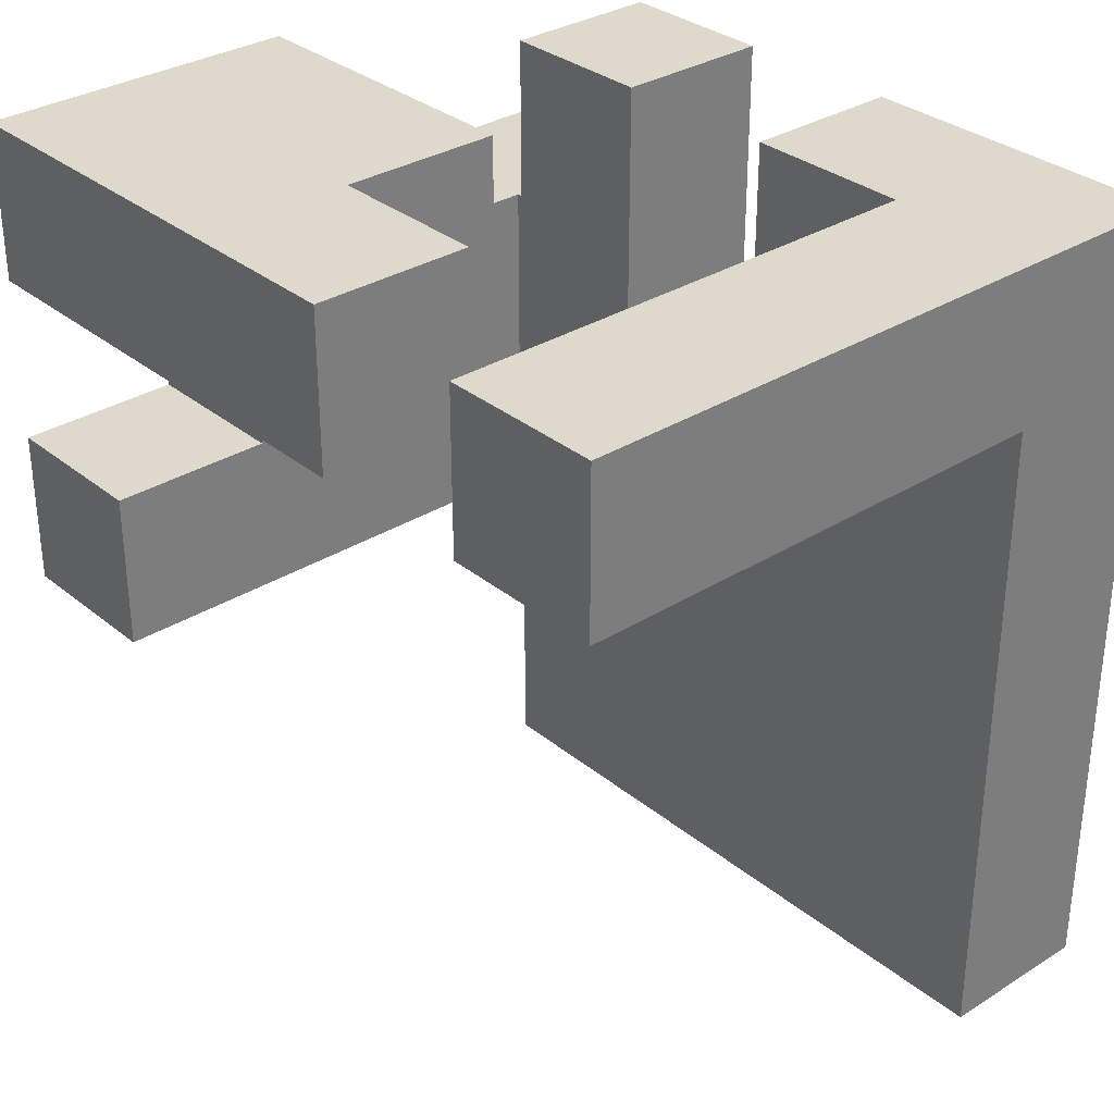
<metadata>
{"format":"obj","ext":"obj","renderer":"f3d","projection":"perspective","resolution":1024,"background":"white","views":[{"elev":32.1,"azim":138.7,"up":"+Z"}]}
</metadata>
<code>
v -0.125 0.3787 0.3787
v -0.1212 0.3787 0.3787
v -0.1212 0.3787 0.6212
v -0.125 0.3787 0.6212
v 0.1212 0.3787 0.3787
v 0.1212 0.3787 0.6212
v 0.125 0.3787 0.3787
v 0.125 0.3787 0.6212
v -0.125 0.6212 0.3787
v -0.125 0.6212 0.6212
v -0.1212 0.6212 0.6212
v -0.1212 0.6212 0.3787
v 0.1212 0.6212 0.6212
v 0.1212 0.6212 0.3787
v 0.125 0.6212 0.6212
v 0.125 0.6212 0.3787
v 0.3713 0.3787 0.3787
v 0.3713 0.6212 0.3787
v 0.3713 0.6212 0.6212
v 0.3713 0.3787 0.6212
v 0.1288 0.3787 0.3787
v 0.1288 0.3787 0.6212
v 0.1288 0.6212 0.6212
v 0.1288 0.6212 0.3787
v -0.375 0.3787 0.3787
v -0.3713 0.3787 0.3787
v -0.3713 0.3787 0.6212
v -0.375 0.3787 0.6212
v -0.1288 0.3787 0.3787
v -0.1288 0.3787 0.6212
v -0.375 0.6212 0.3787
v -0.375 0.6212 0.6212
v -0.3713 0.6212 0.6212
v -0.3713 0.6212 0.3787
v -0.1288 0.6212 0.6212
v -0.1288 0.6212 0.3787
v -0.6212 0.375 0.375
v -0.6212 0.375 0.3787
v -0.6212 0.3787 0.3787
v -0.6212 0.3787 0.375
v -0.6212 0.6212 0.3787
v -0.6212 0.6212 0.375
v -0.6212 0.375 0.6212
v -0.6212 0.3787 0.6212
v -0.6212 0.6212 0.6212
v -0.3787 0.375 0.375
v -0.3787 0.3787 0.375
v -0.3787 0.3787 0.3787
v -0.3787 0.375 0.3787
v -0.3787 0.6212 0.375
v -0.3787 0.6212 0.3787
v -0.3787 0.3787 0.6212
v -0.3787 0.375 0.6212
v -0.3787 0.6212 0.6212
v -0.6212 0.375 0.125
v -0.6212 0.375 0.1288
v -0.6212 0.3787 0.1288
v -0.6212 0.3787 0.125
v -0.6212 0.6212 0.1288
v -0.6212 0.6212 0.125
v -0.6212 0.375 0.3713
v -0.6212 0.3787 0.3713
v -0.6212 0.6212 0.3713
v -0.3787 0.375 0.125
v -0.3787 0.3787 0.125
v -0.3787 0.3787 0.1288
v -0.3787 0.375 0.1288
v -0.3787 0.6212 0.125
v -0.3787 0.6212 0.1288
v -0.3787 0.3787 0.3713
v -0.3787 0.375 0.3713
v -0.3787 0.6212 0.3713
v -0.6212 0.375 -0.125
v -0.6212 0.375 -0.1212
v -0.6212 0.3787 -0.1212
v -0.6212 0.3787 -0.125
v -0.6212 0.6212 -0.1212
v -0.6212 0.6212 -0.125
v -0.6212 0.375 0.1212
v -0.6212 0.3787 0.1212
v -0.6212 0.6212 0.1212
v -0.3787 0.375 -0.125
v -0.3787 0.3787 -0.125
v -0.3787 0.3787 -0.1212
v -0.3787 0.375 -0.1212
v -0.3787 0.6212 -0.125
v -0.3787 0.6212 -0.1212
v -0.3787 0.3787 0.1212
v -0.3787 0.375 0.1212
v -0.3787 0.6212 0.1212
v -0.6212 0.125 -0.125
v -0.6212 0.125 -0.1212
v -0.6212 0.1288 -0.1212
v -0.6212 0.1288 -0.125
v -0.6212 0.3713 -0.1212
v -0.6212 0.3713 -0.125
v -0.6212 0.125 0.1212
v -0.6212 0.1288 0.1212
v -0.6212 0.3713 0.1212
v -0.6212 0.1288 0.125
v -0.6212 0.3713 0.125
v -0.3787 0.125 -0.125
v -0.3787 0.1288 -0.125
v -0.3787 0.1288 -0.1212
v -0.3787 0.125 -0.1212
v -0.3787 0.3713 -0.125
v -0.3787 0.3713 -0.1212
v -0.3787 0.1288 0.1212
v -0.3787 0.125 0.1212
v -0.3787 0.3713 0.1212
v -0.3787 0.3713 0.125
v -0.3787 0.1288 0.125
v -0.6212 -0.125 -0.125
v -0.6212 -0.125 -0.1212
v -0.6212 -0.1212 -0.1212
v -0.6212 -0.1212 -0.125
v -0.6212 0.1212 -0.1212
v -0.6212 0.1212 -0.125
v -0.6212 -0.125 0.1212
v -0.6212 -0.1212 0.1212
v -0.6212 0.1212 0.1212
v -0.3787 -0.125 -0.125
v -0.3787 -0.1212 -0.125
v -0.3787 -0.1212 -0.1212
v -0.3787 -0.125 -0.1212
v -0.3787 0.1212 -0.125
v -0.3787 0.1212 -0.1212
v -0.3787 -0.1212 0.1212
v -0.3787 -0.125 0.1212
v -0.3787 0.1212 0.1212
v -0.6212 -0.3713 -0.125
v -0.6212 -0.3713 -0.1212
v -0.6212 -0.1288 -0.1212
v -0.6212 -0.1288 -0.125
v -0.6212 -0.375 -0.1212
v -0.6212 -0.375 0.1212
v -0.6212 -0.3713 0.1212
v -0.6212 -0.1288 0.1212
v -0.6212 -0.375 0.125
v -0.6212 -0.3713 0.125
v -0.6212 -0.1288 0.125
v -0.3787 -0.3713 -0.125
v -0.3787 -0.1288 -0.125
v -0.3787 -0.1288 -0.1212
v -0.3787 -0.3713 -0.1212
v -0.3787 -0.375 -0.1212
v -0.3787 -0.3713 0.1212
v -0.3787 -0.375 0.1212
v -0.3787 -0.1288 0.1212
v -0.3787 -0.3713 0.125
v -0.3787 -0.375 0.125
v -0.3787 -0.1288 0.125
v -0.6212 -0.6212 -0.1212
v -0.6212 -0.6212 0.1212
v -0.6212 -0.3787 0.1212
v -0.6212 -0.3787 -0.1212
v -0.6212 -0.6212 0.125
v -0.6212 -0.3787 0.125
v -0.3787 -0.3787 -0.1212
v -0.3787 -0.3787 0.1212
v -0.3787 -0.3787 0.125
v -0.3787 -0.6212 -0.1212
v -0.3787 -0.6212 0.1212
v -0.3787 -0.6212 0.125
v -0.375 -0.6212 -0.1212
v -0.375 -0.6212 0.1212
v -0.375 -0.6212 0.125
v -0.375 -0.3787 0.1212
v -0.375 -0.3787 -0.1212
v -0.375 -0.3787 0.125
v -0.3713 -0.6212 -0.1212
v -0.3713 -0.6212 0.1212
v -0.3713 -0.6212 0.125
v -0.1288 -0.6212 -0.1212
v -0.1288 -0.6212 0.1212
v -0.1288 -0.6212 0.125
v -0.125 -0.6212 -0.1212
v -0.125 -0.6212 0.1212
v -0.125 -0.6212 0.125
v -0.3713 -0.3787 0.1212
v -0.3713 -0.3787 -0.1212
v -0.3713 -0.3787 0.125
v -0.1288 -0.3787 0.1212
v -0.1288 -0.3787 -0.1212
v -0.1288 -0.3787 0.125
v -0.125 -0.3787 0.1212
v -0.125 -0.3787 -0.1212
v -0.125 -0.3787 0.125
v 0.1212 -0.6212 0.1212
v 0.1212 -0.3787 0.1212
v 0.1212 -0.3787 0.125
v 0.1212 -0.6212 0.125
v -0.1212 -0.6212 -0.1212
v -0.1212 -0.6212 0.1212
v -0.1212 -0.6212 0.125
v 0.1212 -0.6212 -0.1212
v 0.125 -0.6212 -0.1212
v 0.125 -0.6212 0.1212
v -0.1212 -0.3787 0.1212
v -0.1212 -0.3787 -0.1212
v -0.1212 -0.3787 0.125
v 0.1212 -0.3787 -0.1212
v 0.125 -0.3787 0.1212
v 0.125 -0.3787 -0.1212
v 0.3713 -0.6212 -0.1212
v 0.3713 -0.3787 -0.1212
v 0.3713 -0.3787 0.1212
v 0.3713 -0.6212 0.1212
v 0.1288 -0.6212 -0.1212
v 0.1288 -0.6212 0.1212
v 0.1288 -0.3787 0.1212
v 0.1288 -0.3787 -0.1212
v -0.6212 0.375 -0.375
v -0.6212 0.375 -0.3713
v -0.6212 0.3787 -0.3713
v -0.6212 0.3787 -0.375
v -0.6212 0.6212 -0.3713
v -0.6212 0.6212 -0.375
v -0.6212 0.375 -0.1288
v -0.6212 0.3787 -0.1288
v -0.6212 0.6212 -0.1288
v -0.3787 0.375 -0.375
v -0.3787 0.3787 -0.375
v -0.3787 0.3787 -0.3713
v -0.3787 0.375 -0.3713
v -0.3787 0.6212 -0.375
v -0.3787 0.6212 -0.3713
v -0.3787 0.3787 -0.1288
v -0.3787 0.375 -0.1288
v -0.3787 0.6212 -0.1288
v -0.6212 0.375 -0.6212
v -0.6212 0.375 -0.3787
v -0.6212 0.3787 -0.3787
v -0.6212 0.3787 -0.6212
v -0.6212 0.6212 -0.3787
v -0.6212 0.6212 -0.6212
v -0.3787 0.375 -0.6212
v -0.3787 0.3787 -0.6212
v -0.3787 0.3787 -0.3787
v -0.3787 0.375 -0.3787
v -0.3787 0.6212 -0.6212
v -0.3787 0.6212 -0.3787
v -0.6212 0.125 -0.375
v -0.6212 0.125 -0.3713
v -0.6212 0.1288 -0.3713
v -0.6212 0.1288 -0.375
v -0.6212 0.3713 -0.3713
v -0.6212 0.3713 -0.375
v -0.6212 0.125 -0.1288
v -0.6212 0.1288 -0.1288
v -0.6212 0.3713 -0.1288
v -0.3787 0.125 -0.375
v -0.3787 0.1288 -0.375
v -0.3787 0.1288 -0.3713
v -0.3787 0.125 -0.3713
v -0.3787 0.3713 -0.375
v -0.3787 0.3713 -0.3713
v -0.3787 0.1288 -0.1288
v -0.3787 0.125 -0.1288
v -0.3787 0.3713 -0.1288
v -0.6212 0.125 -0.6212
v -0.6212 0.125 -0.3787
v -0.6212 0.1288 -0.3787
v -0.6212 0.1288 -0.6212
v -0.6212 0.3713 -0.3787
v -0.6212 0.3713 -0.6212
v -0.3787 0.125 -0.6212
v -0.3787 0.1288 -0.6212
v -0.3787 0.1288 -0.3787
v -0.3787 0.125 -0.3787
v -0.3787 0.3713 -0.6212
v -0.3787 0.3713 -0.3787
v -0.6212 -0.125 -0.375
v -0.6212 -0.125 -0.3713
v -0.6212 -0.1212 -0.3713
v -0.6212 -0.1212 -0.375
v -0.6212 0.1212 -0.3713
v -0.6212 0.1212 -0.375
v -0.6212 -0.125 -0.1288
v -0.6212 -0.1212 -0.1288
v -0.6212 0.1212 -0.1288
v -0.3787 -0.125 -0.375
v -0.3787 -0.1212 -0.375
v -0.3787 -0.1212 -0.3713
v -0.3787 -0.125 -0.3713
v -0.3787 0.1212 -0.375
v -0.3787 0.1212 -0.3713
v -0.3787 -0.1212 -0.1288
v -0.3787 -0.125 -0.1288
v -0.3787 0.1212 -0.1288
v -0.6212 -0.125 -0.6212
v -0.6212 -0.125 -0.3787
v -0.6212 -0.1212 -0.3787
v -0.6212 -0.1212 -0.6212
v -0.6212 0.1212 -0.3787
v -0.6212 0.1212 -0.6212
v -0.3787 -0.125 -0.6212
v -0.3787 -0.1212 -0.6212
v -0.3787 -0.1212 -0.3787
v -0.3787 -0.125 -0.3787
v -0.3787 0.1212 -0.6212
v -0.3787 0.1212 -0.3787
v -0.6212 -0.3713 -0.375
v -0.6212 -0.3713 -0.3713
v -0.6212 -0.1288 -0.3713
v -0.6212 -0.1288 -0.375
v -0.6212 -0.3713 -0.1288
v -0.6212 -0.1288 -0.1288
v -0.3787 -0.3713 -0.375
v -0.3787 -0.1288 -0.375
v -0.3787 -0.1288 -0.3713
v -0.3787 -0.3713 -0.3713
v -0.3787 -0.1288 -0.1288
v -0.3787 -0.3713 -0.1288
v -0.6212 -0.3713 -0.6212
v -0.6212 -0.3713 -0.3787
v -0.6212 -0.1288 -0.3787
v -0.6212 -0.1288 -0.6212
v -0.3787 -0.3713 -0.6212
v -0.3787 -0.1288 -0.6212
v -0.3787 -0.1288 -0.3787
v -0.3787 -0.3713 -0.3787
v -0.6212 -0.375 0.1288
v -0.6212 -0.3713 0.1288
v -0.6212 -0.1288 0.1288
v -0.6212 -0.375 0.3713
v -0.6212 -0.3713 0.3713
v -0.6212 -0.1288 0.3713
v -0.6212 -0.3713 0.375
v -0.6212 -0.1288 0.375
v -0.3787 -0.3713 0.1288
v -0.3787 -0.375 0.1288
v -0.3787 -0.1288 0.1288
v -0.3787 -0.3713 0.3713
v -0.3787 -0.375 0.3713
v -0.3787 -0.1288 0.3713
v -0.3787 -0.1288 0.375
v -0.3787 -0.3713 0.375
v -0.6212 -0.3713 0.3787
v -0.6212 -0.1288 0.3787
v -0.6212 -0.3713 0.6212
v -0.6212 -0.1288 0.6212
v -0.3787 -0.1288 0.3787
v -0.3787 -0.3713 0.3787
v -0.3787 -0.1288 0.6212
v -0.3787 -0.3713 0.6212
v -0.6212 0.1288 0.1288
v -0.6212 0.3713 0.1288
v -0.6212 0.1288 0.3713
v -0.6212 0.3713 0.3713
v -0.6212 0.1288 0.375
v -0.6212 0.3713 0.375
v -0.3787 0.3713 0.1288
v -0.3787 0.1288 0.1288
v -0.3787 0.3713 0.3713
v -0.3787 0.1288 0.3713
v -0.3787 0.3713 0.375
v -0.3787 0.1288 0.375
v -0.6212 0.1288 0.3787
v -0.6212 0.3713 0.3787
v -0.6212 0.1288 0.6212
v -0.6212 0.3713 0.6212
v -0.3787 0.3713 0.3787
v -0.3787 0.1288 0.3787
v -0.3787 0.3713 0.6212
v -0.3787 0.1288 0.6212
v -0.1212 -0.6212 0.3713
v -0.1212 -0.6212 0.375
v -0.1212 -0.3787 0.375
v -0.1212 -0.3787 0.3713
v 0.1212 -0.3787 0.1288
v 0.1212 -0.6212 0.1288
v 0.1212 -0.3787 0.3713
v 0.1212 -0.6212 0.3713
v 0.1212 -0.3787 0.375
v 0.1212 -0.6212 0.375
v -0.1212 -0.6212 0.1288
v -0.125 -0.6212 0.1288
v -0.125 -0.6212 0.3713
v -0.125 -0.3787 0.1288
v -0.1212 -0.3787 0.1288
v -0.125 -0.3787 0.3713
v -0.1212 -0.6212 0.3787
v -0.1212 -0.3787 0.3787
v -0.1212 -0.6212 0.6212
v -0.1212 -0.3787 0.6212
v -0.1212 -0.375 0.6212
v -0.1212 -0.375 0.3787
v 0.1212 -0.3787 0.3787
v 0.1212 -0.6212 0.3787
v 0.1212 -0.6212 0.6212
v 0.125 -0.6212 0.3787
v 0.125 -0.6212 0.6212
v 0.125 -0.3787 0.3787
v 0.1212 -0.375 0.3787
v 0.125 -0.375 0.3787
v 0.1212 -0.3787 0.6212
v 0.125 -0.3787 0.6212
v 0.1212 -0.375 0.6212
v 0.125 -0.375 0.6212
v 0.3713 -0.6212 0.3787
v 0.3713 -0.3787 0.3787
v 0.3713 -0.3787 0.6212
v 0.3713 -0.6212 0.6212
v 0.3713 -0.375 0.3787
v 0.3713 -0.375 0.6212
v 0.1288 -0.6212 0.3787
v 0.1288 -0.6212 0.6212
v 0.1288 -0.3787 0.3787
v 0.1288 -0.375 0.3787
v 0.1288 -0.3787 0.6212
v 0.1288 -0.375 0.6212
v -0.1212 -0.3713 0.6212
v -0.1212 -0.3713 0.3787
v -0.1212 -0.1288 0.6212
v -0.1212 -0.1288 0.3787
v 0.1212 -0.1288 0.6212
v 0.1212 -0.1288 0.3787
v 0.125 -0.1288 0.6212
v 0.125 -0.1288 0.3787
v 0.1212 -0.3713 0.3787
v 0.125 -0.3713 0.3787
v 0.1212 -0.3713 0.6212
v 0.125 -0.3713 0.6212
v -0.3713 -0.6212 0.1288
v -0.375 -0.6212 0.1288
v -0.3713 -0.6212 0.3713
v -0.375 -0.6212 0.3713
v -0.1288 -0.6212 0.1288
v -0.1288 -0.6212 0.3713
v -0.375 -0.3787 0.1288
v -0.3713 -0.3787 0.1288
v -0.375 -0.3787 0.3713
v -0.3713 -0.3787 0.3713
v -0.1288 -0.3787 0.1288
v -0.1288 -0.3787 0.3713
v 0.1288 -0.1288 0.3787
v 0.1288 -0.1288 0.6212
v 0.1288 -0.125 0.6212
v 0.1288 -0.125 0.3787
v 0.3713 -0.3713 0.3787
v 0.3713 -0.3713 0.6212
v 0.3713 -0.1288 0.3787
v 0.3713 -0.1288 0.6212
v 0.3713 -0.125 0.3787
v 0.3713 -0.125 0.6212
v 0.1288 -0.3713 0.3787
v 0.1288 -0.3713 0.6212
v 0.1288 -0.1212 0.6212
v 0.1288 -0.1212 0.3787
v 0.1288 0.1212 0.6212
v 0.1288 0.1212 0.3787
v 0.3713 -0.1212 0.3787
v 0.3713 -0.1212 0.6212
v 0.3713 0.1212 0.3787
v 0.3713 0.1212 0.6212
v -0.6212 -0.6212 0.1288
v -0.6212 -0.3787 0.1288
v -0.6212 -0.6212 0.3713
v -0.6212 -0.3787 0.3713
v -0.3787 -0.3787 0.1288
v -0.3787 -0.3787 0.3713
v -0.3787 -0.6212 0.1288
v -0.3787 -0.6212 0.3713
f 1 2 3 4
f 2 5 6 3
f 5 7 8 6
f 9 10 11 12
f 12 11 13 14
f 14 13 15 16
f 1 9 12 2
f 2 12 14 5
f 5 14 16 7
f 4 3 11 10
f 3 6 13 11
f 6 8 15 13
f 17 18 19 20
f 7 21 22 8
f 21 17 20 22
f 16 15 23 24
f 24 23 19 18
f 7 16 24 21
f 21 24 18 17
f 8 22 23 15
f 22 20 19 23
f 25 26 27 28
f 26 29 30 27
f 29 1 4 30
f 31 32 33 34
f 34 33 35 36
f 36 35 10 9
f 25 31 34 26
f 26 34 36 29
f 29 36 9 1
f 28 27 33 32
f 27 30 35 33
f 30 4 10 35
f 37 38 39 40
f 40 39 41 42
f 38 43 44 39
f 39 44 45 41
f 46 47 48 49
f 47 50 51 48
f 49 48 52 53
f 48 25 28 52
f 42 41 51 50
f 41 45 54 51
f 51 54 32 31
f 48 51 31 25
f 43 53 52 44
f 44 52 54 45
f 52 28 32 54
f 55 56 57 58
f 58 57 59 60
f 56 61 62 57
f 57 62 63 59
f 61 37 40 62
f 62 40 42 63
f 64 65 66 67
f 65 68 69 66
f 67 66 70 71
f 66 69 72 70
f 71 70 47 46
f 70 72 50 47
f 60 59 69 68
f 59 63 72 69
f 63 42 50 72
f 73 74 75 76
f 76 75 77 78
f 74 79 80 75
f 75 80 81 77
f 79 55 58 80
f 80 58 60 81
f 82 83 84 85
f 83 86 87 84
f 85 84 88 89
f 84 87 90 88
f 89 88 65 64
f 88 90 68 65
f 78 77 87 86
f 77 81 90 87
f 81 60 68 90
f 91 92 93 94
f 94 93 95 96
f 96 95 74 73
f 92 97 98 93
f 93 98 99 95
f 95 99 79 74
f 98 100 101 99
f 99 101 55 79
f 102 103 104 105
f 103 106 107 104
f 106 82 85 107
f 105 104 108 109
f 104 107 110 108
f 107 85 89 110
f 108 110 111 112
f 110 89 64 111
f 98 108 112 100
f 97 109 108 98
f 113 114 115 116
f 116 115 117 118
f 118 117 92 91
f 114 119 120 115
f 115 120 121 117
f 117 121 97 92
f 122 123 124 125
f 123 126 127 124
f 126 102 105 127
f 125 124 128 129
f 124 127 130 128
f 127 105 109 130
f 119 129 128 120
f 120 128 130 121
f 121 130 109 97
f 131 132 133 134
f 134 133 114 113
f 135 136 137 132
f 132 137 138 133
f 133 138 119 114
f 136 139 140 137
f 137 140 141 138
f 142 143 144 145
f 143 122 125 144
f 146 145 147 148
f 145 144 149 147
f 144 125 129 149
f 148 147 150 151
f 147 149 152 150
f 131 142 145 132
f 138 141 152 149
f 135 132 145 146
f 138 149 129 119
f 153 154 155 156
f 156 155 136 135
f 154 157 158 155
f 155 158 139 136
f 159 146 148 160
f 160 148 151 161
f 153 162 163 154
f 154 163 164 157
f 162 165 166 163
f 163 166 167 164
f 159 160 168 169
f 160 161 170 168
f 153 156 159 162
f 162 159 169 165
f 156 135 146 159
f 165 171 172 166
f 166 172 173 167
f 171 174 175 172
f 172 175 176 173
f 174 177 178 175
f 175 178 179 176
f 169 168 180 181
f 168 170 182 180
f 181 180 183 184
f 180 182 185 183
f 184 183 186 187
f 183 185 188 186
f 165 169 181 171
f 171 181 184 174
f 174 184 187 177
f 189 190 191 192
f 177 193 194 178
f 178 194 195 179
f 193 196 189 194
f 194 189 192 195
f 196 197 198 189
f 187 186 199 200
f 186 188 201 199
f 200 199 190 202
f 199 201 191 190
f 202 190 203 204
f 177 187 200 193
f 193 200 202 196
f 196 202 204 197
f 189 198 203 190
f 205 206 207 208
f 197 209 210 198
f 209 205 208 210
f 204 203 211 212
f 212 211 207 206
f 197 204 212 209
f 209 212 206 205
f 198 210 211 203
f 210 208 207 211
f 213 214 215 216
f 216 215 217 218
f 214 219 220 215
f 215 220 221 217
f 219 73 76 220
f 220 76 78 221
f 222 223 224 225
f 223 226 227 224
f 225 224 228 229
f 224 227 230 228
f 229 228 83 82
f 228 230 86 83
f 218 217 227 226
f 217 221 230 227
f 221 78 86 230
f 231 232 233 234
f 234 233 235 236
f 232 213 216 233
f 233 216 218 235
f 237 238 239 240
f 238 241 242 239
f 240 239 223 222
f 239 242 226 223
f 236 235 242 241
f 235 218 226 242
f 231 234 238 237
f 234 236 241 238
f 243 244 245 246
f 246 245 247 248
f 248 247 214 213
f 244 249 250 245
f 245 250 251 247
f 247 251 219 214
f 249 91 94 250
f 250 94 96 251
f 251 96 73 219
f 252 253 254 255
f 253 256 257 254
f 256 222 225 257
f 255 254 258 259
f 254 257 260 258
f 257 225 229 260
f 259 258 103 102
f 258 260 106 103
f 260 229 82 106
f 261 262 263 264
f 264 263 265 266
f 266 265 232 231
f 262 243 246 263
f 263 246 248 265
f 265 248 213 232
f 267 268 269 270
f 268 271 272 269
f 271 237 240 272
f 270 269 253 252
f 269 272 256 253
f 272 240 222 256
f 261 264 268 267
f 264 266 271 268
f 266 231 237 271
f 273 274 275 276
f 276 275 277 278
f 278 277 244 243
f 274 279 280 275
f 275 280 281 277
f 277 281 249 244
f 279 113 116 280
f 280 116 118 281
f 281 118 91 249
f 282 283 284 285
f 283 286 287 284
f 286 252 255 287
f 285 284 288 289
f 284 287 290 288
f 287 255 259 290
f 289 288 123 122
f 288 290 126 123
f 290 259 102 126
f 291 292 293 294
f 294 293 295 296
f 296 295 262 261
f 292 273 276 293
f 293 276 278 295
f 295 278 243 262
f 297 298 299 300
f 298 301 302 299
f 301 267 270 302
f 300 299 283 282
f 299 302 286 283
f 302 270 252 286
f 291 294 298 297
f 294 296 301 298
f 296 261 267 301
f 303 304 305 306
f 306 305 274 273
f 304 307 308 305
f 305 308 279 274
f 307 131 134 308
f 308 134 113 279
f 309 310 311 312
f 310 282 285 311
f 312 311 313 314
f 311 285 289 313
f 314 313 143 142
f 313 289 122 143
f 303 309 312 304
f 304 312 314 307
f 307 314 142 131
f 315 316 317 318
f 318 317 292 291
f 316 303 306 317
f 317 306 273 292
f 319 320 321 322
f 320 297 300 321
f 322 321 310 309
f 321 300 282 310
f 315 319 322 316
f 316 322 309 303
f 315 318 320 319
f 318 291 297 320
f 139 323 324 140
f 140 324 325 141
f 323 326 327 324
f 324 327 328 325
f 327 329 330 328
f 151 150 331 332
f 150 152 333 331
f 332 331 334 335
f 331 333 336 334
f 334 336 337 338
f 327 334 338 329
f 141 325 333 152
f 325 328 336 333
f 328 330 337 336
f 326 335 334 327
f 329 339 340 330
f 339 341 342 340
f 338 337 343 344
f 344 343 345 346
f 329 338 344 339
f 339 344 346 341
f 330 340 343 337
f 340 342 345 343
f 341 346 345 342
f 100 347 348 101
f 101 348 56 55
f 347 349 350 348
f 348 350 61 56
f 349 351 352 350
f 350 352 37 61
f 112 111 353 354
f 111 64 67 353
f 354 353 355 356
f 353 67 71 355
f 356 355 357 358
f 355 71 46 357
f 100 112 354 347
f 347 354 356 349
f 349 356 358 351
f 351 359 360 352
f 352 360 38 37
f 359 361 362 360
f 360 362 43 38
f 358 357 363 364
f 357 46 49 363
f 364 363 365 366
f 363 49 53 365
f 351 358 364 359
f 359 364 366 361
f 361 366 365 362
f 362 365 53 43
f 367 368 369 370
f 192 191 371 372
f 372 371 373 374
f 374 373 375 376
f 179 195 377 378
f 378 377 367 379
f 195 192 372 377
f 377 372 374 367
f 367 374 376 368
f 188 380 381 201
f 380 382 370 381
f 201 381 371 191
f 381 370 373 371
f 370 369 375 373
f 379 367 370 382
f 368 383 384 369
f 383 385 386 384
f 384 386 387 388
f 376 375 389 390
f 368 376 390 383
f 383 390 391 385
f 390 392 393 391
f 369 384 389 375
f 390 389 394 392
f 384 388 395 389
f 389 395 396 394
f 385 391 397 386
f 391 393 398 397
f 386 397 399 387
f 397 398 400 399
f 401 402 403 404
f 402 405 406 403
f 392 407 408 393
f 407 401 404 408
f 392 394 409 407
f 407 409 402 401
f 394 396 410 409
f 409 410 405 402
f 393 408 411 398
f 408 404 403 411
f 398 411 412 400
f 411 403 406 412
f 388 387 413 414
f 414 413 415 416
f 416 415 417 418
f 418 417 419 420
f 388 414 421 395
f 395 421 422 396
f 414 416 418 421
f 421 418 420 422
f 387 399 423 413
f 399 400 424 423
f 413 423 417 415
f 423 424 419 417
f 167 173 425 426
f 426 425 427 428
f 173 176 429 425
f 425 429 430 427
f 176 179 378 429
f 429 378 379 430
f 170 431 432 182
f 431 433 434 432
f 182 432 435 185
f 432 434 436 435
f 185 435 380 188
f 435 436 382 380
f 428 427 434 433
f 427 430 436 434
f 430 379 382 436
f 437 438 439 440
f 405 441 442 406
f 441 443 444 442
f 443 445 446 444
f 420 419 438 437
f 396 422 447 410
f 410 447 441 405
f 422 420 437 447
f 447 437 443 441
f 437 440 445 443
f 400 412 448 424
f 412 406 442 448
f 424 448 438 419
f 448 442 444 438
f 438 444 446 439
f 440 439 449 450
f 450 449 451 452
f 445 453 454 446
f 453 455 456 454
f 452 451 456 455
f 440 450 453 445
f 450 452 455 453
f 439 446 454 449
f 449 454 456 451
f 157 457 458 158
f 158 458 323 139
f 457 459 460 458
f 458 460 326 323
f 161 151 332 461
f 461 332 335 462
f 157 164 463 457
f 457 463 464 459
f 164 167 426 463
f 463 426 428 464
f 161 461 431 170
f 461 462 433 431
f 459 464 462 460
f 464 428 433 462
f 460 462 335 326

</code>
